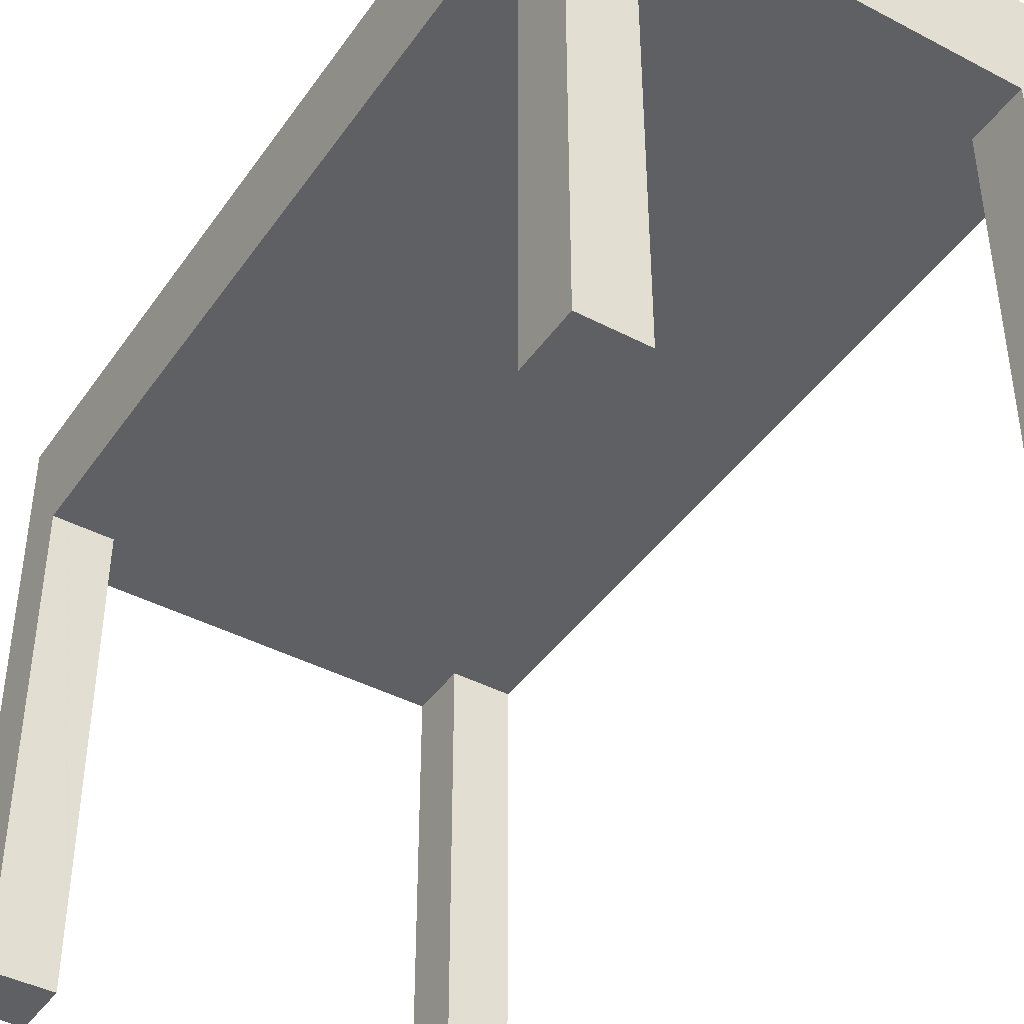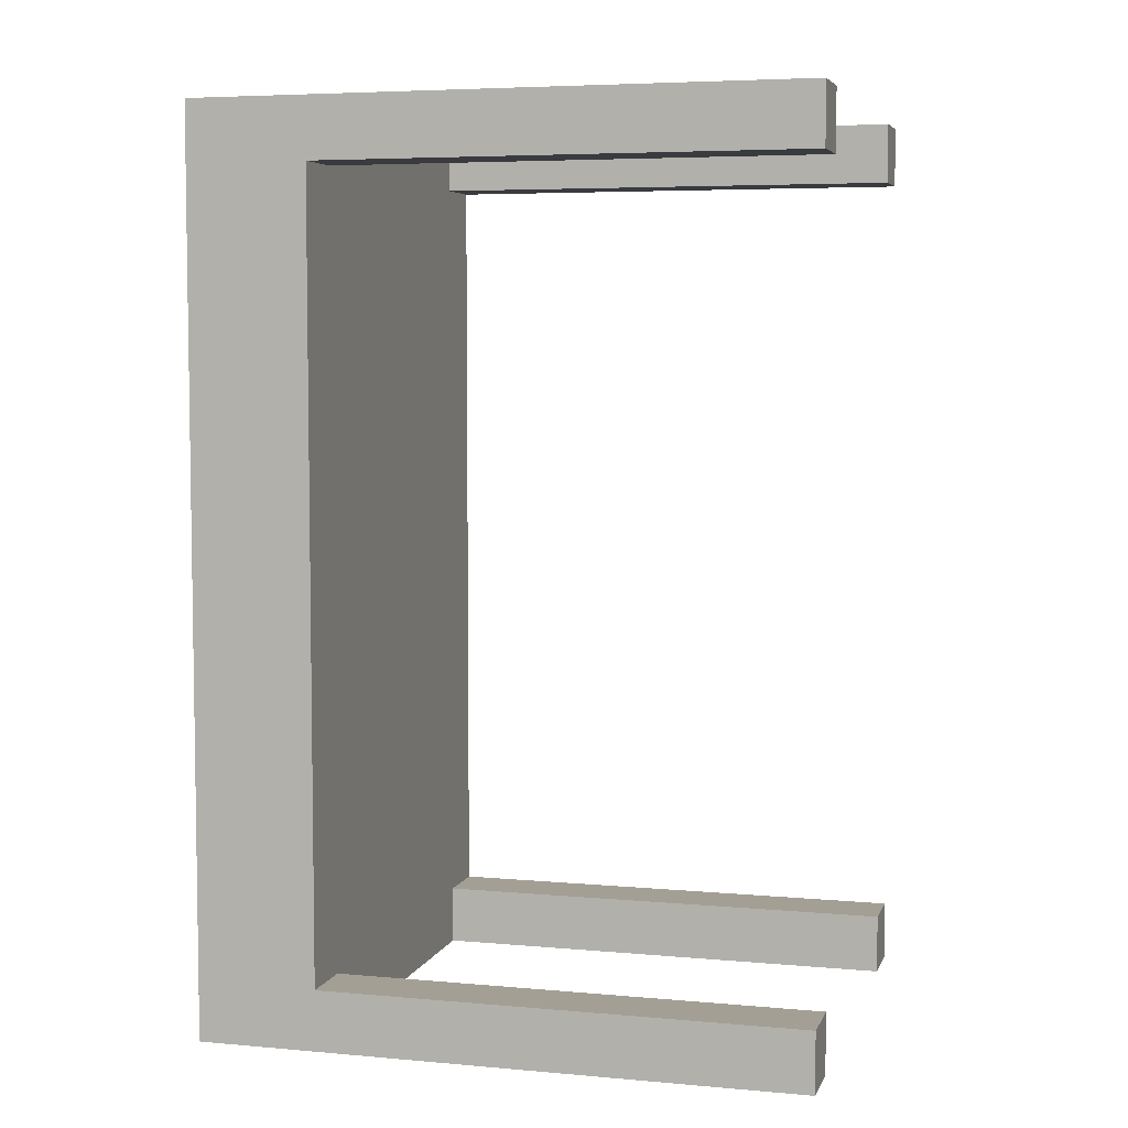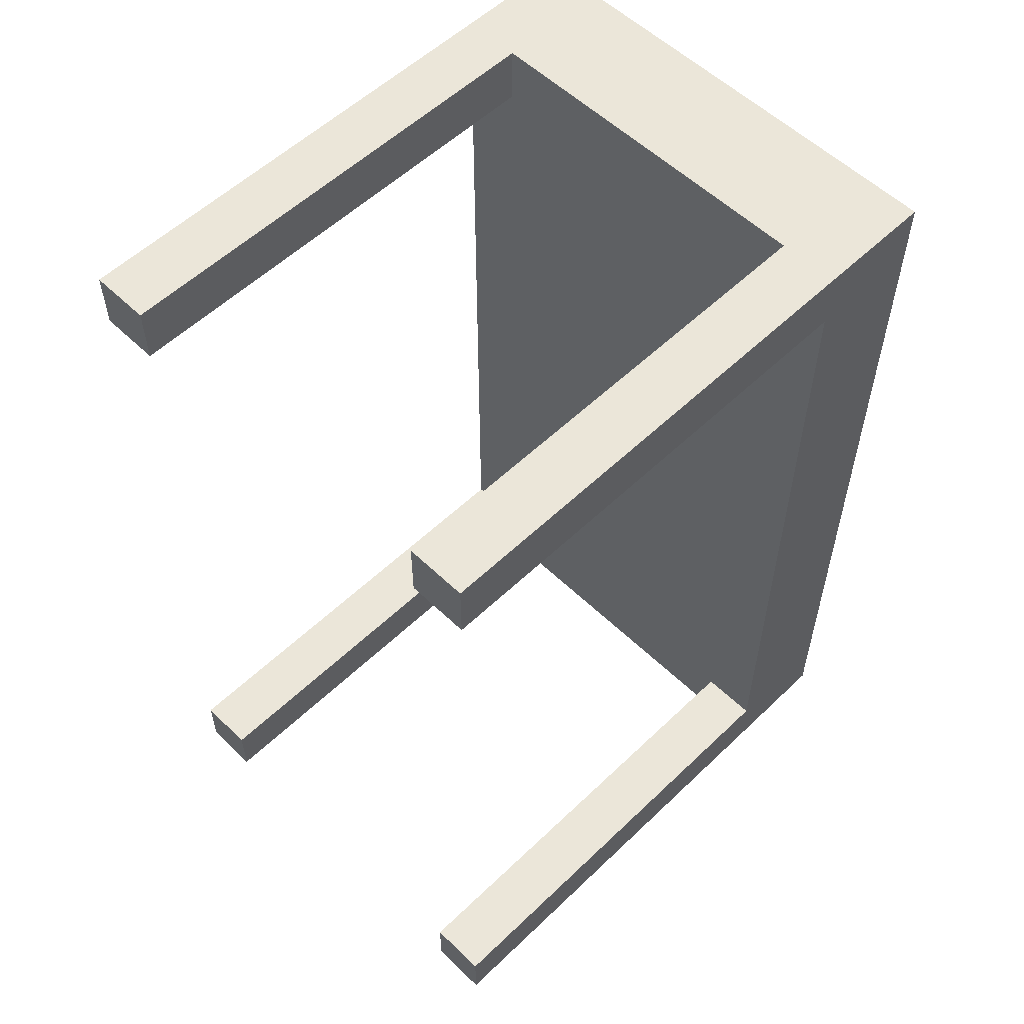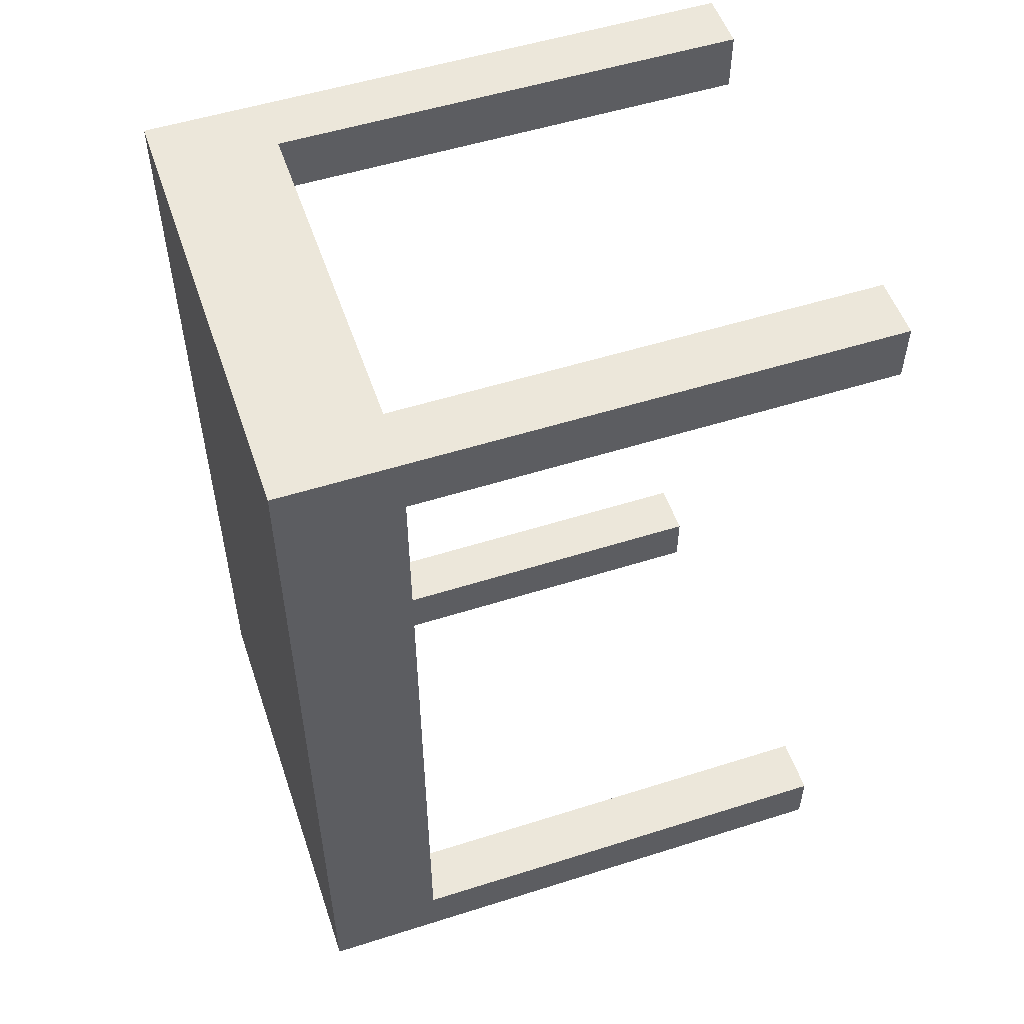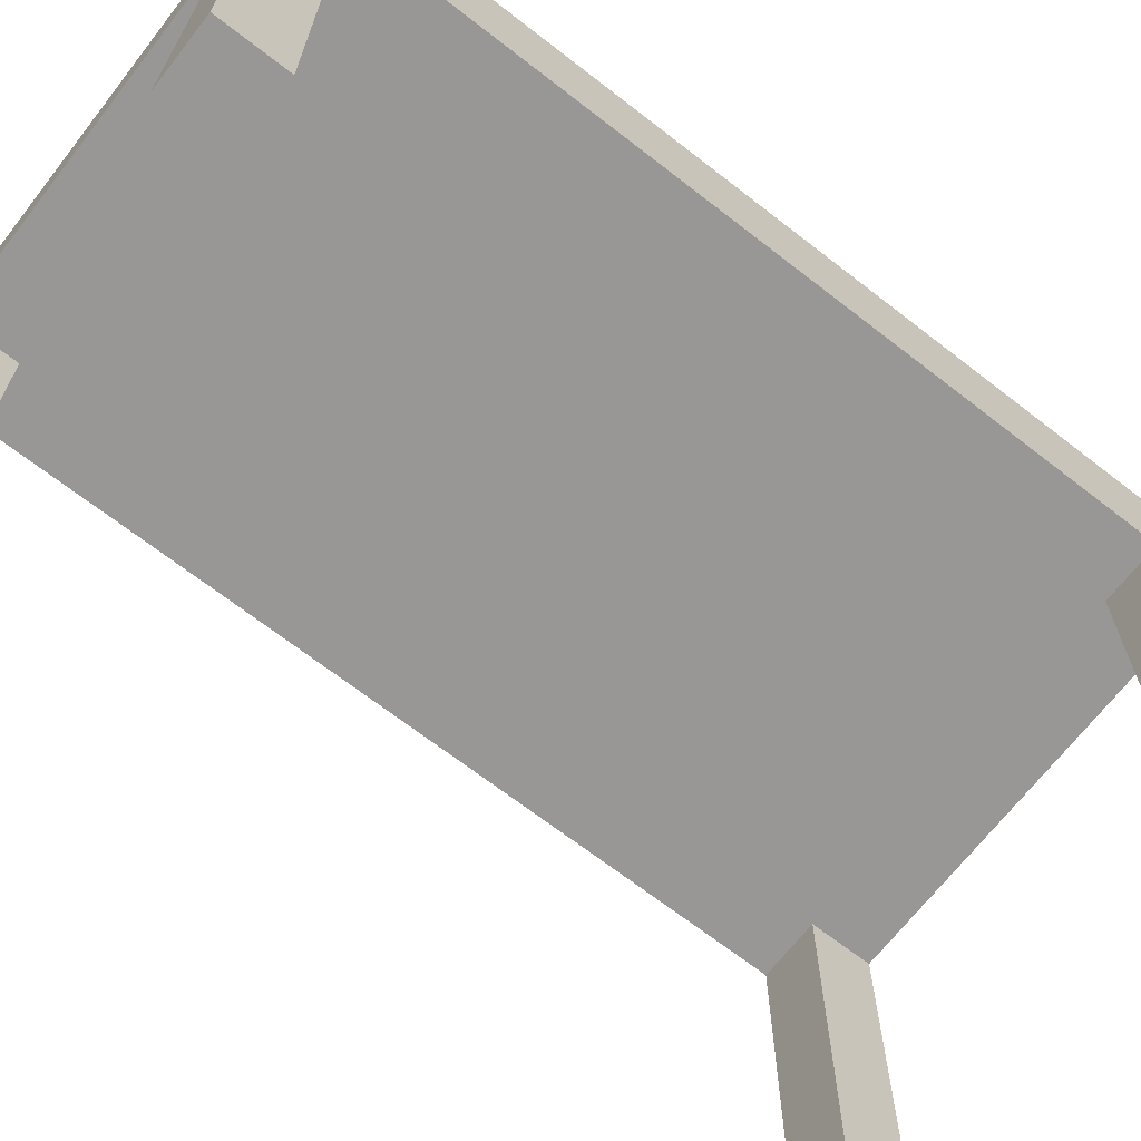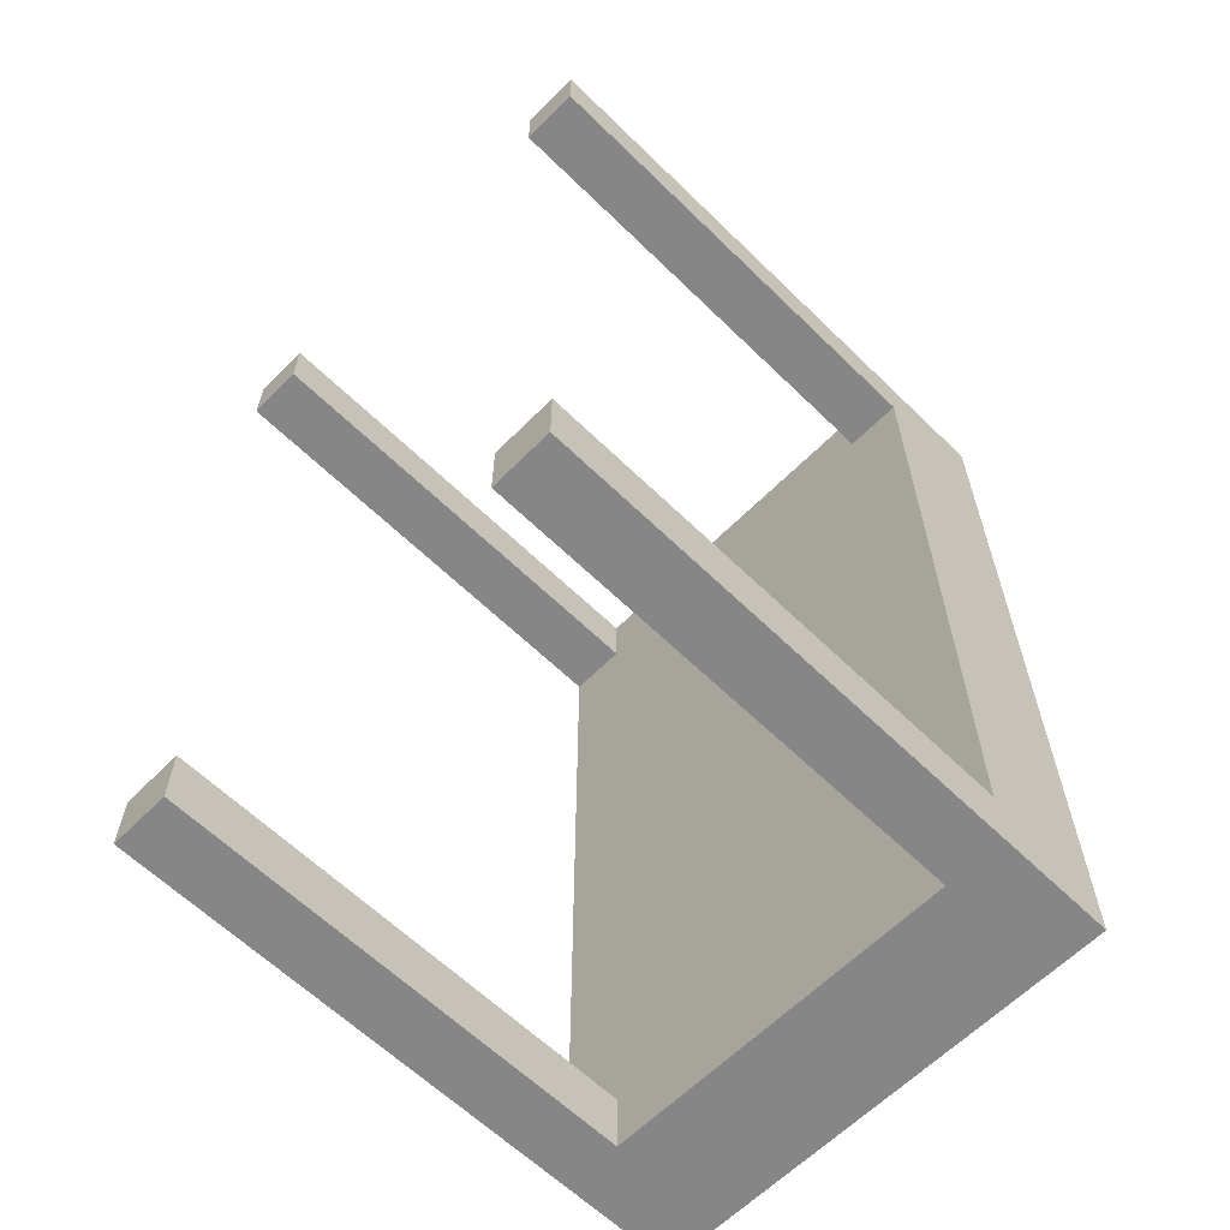
<metadata>
{"format":"obj","ext":"obj","renderer":"f3d","projection":"perspective","resolution":1024,"background":"white","views":[{"elev":-42.3,"azim":147.9,"up":"+Z"},{"elev":5.5,"azim":105.4,"up":"+Y"},{"elev":56.3,"azim":-134.9,"up":"+Y"},{"elev":53.3,"azim":71.3,"up":"+Y"},{"elev":-68.3,"azim":52.1,"up":"+Z"},{"elev":-62.2,"azim":-134.6,"up":"+Y"}]}
</metadata>
<code>
v 0 0 0
v 0.4 0 0
v 0 0 0.1
v 0.4 0 0.1
v 0 0.75 0
v 0.4 0.75 0
v 0 0.75 0.1
v 0.4 0.75 0.1
v 0.35 6.939e-18 -0.4
v 0.4 6.939e-18 -0.4
v 0.35 6.939e-18 0
v 0.4 6.939e-18 0
v 0.35 0.05 -0.4
v 0.4 0.05 -0.4
v 0.35 0.05 0
v 0.4 0.05 0
v -1.735e-17 6.939e-18 -0.4
v 0.05 6.939e-18 -0.4
v -1.735e-17 6.939e-18 0
v 0.05 6.939e-18 0
v -1.735e-17 0.05 -0.4
v 0.05 0.05 -0.4
v -1.735e-17 0.05 0
v 0.05 0.05 0
v 0.35 0.7 -0.4
v 0.4 0.7 -0.4
v 0.35 0.7 0
v 0.4 0.7 0
v 0.35 0.75 -0.4
v 0.4 0.75 -0.4
v 0.35 0.75 0
v 0.4 0.75 0
v 0 0.7 -0.4
v 0.05 0.7 -0.4
v 0 0.7 0
v 0.05 0.7 0
v 0 0.75 -0.4
v 0.05 0.75 -0.4
v 0 0.75 0
v 0.05 0.75 0
f 5 8 6
f 5 7 8
f 1 3 5
f 3 7 5
f 1 2 3
f 2 4 3
f 2 6 8
f 2 8 4
f 3 4 8
f 3 8 7
f 1 5 2
f 2 5 6
f 13 16 14
f 13 15 16
f 9 11 13
f 11 15 13
f 9 10 11
f 10 12 11
f 10 14 16
f 10 16 12
f 11 12 16
f 11 16 15
f 9 13 10
f 10 13 14
f 21 24 22
f 21 23 24
f 17 19 21
f 19 23 21
f 17 18 19
f 18 20 19
f 18 22 24
f 18 24 20
f 19 20 24
f 19 24 23
f 17 21 18
f 18 21 22
f 29 32 30
f 29 31 32
f 25 27 29
f 27 31 29
f 25 26 27
f 26 28 27
f 26 30 32
f 26 32 28
f 27 28 32
f 27 32 31
f 25 29 26
f 26 29 30
f 37 40 38
f 37 39 40
f 33 35 37
f 35 39 37
f 33 34 35
f 34 36 35
f 34 38 40
f 34 40 36
f 35 36 40
f 35 40 39
f 33 37 34
f 34 37 38

</code>
